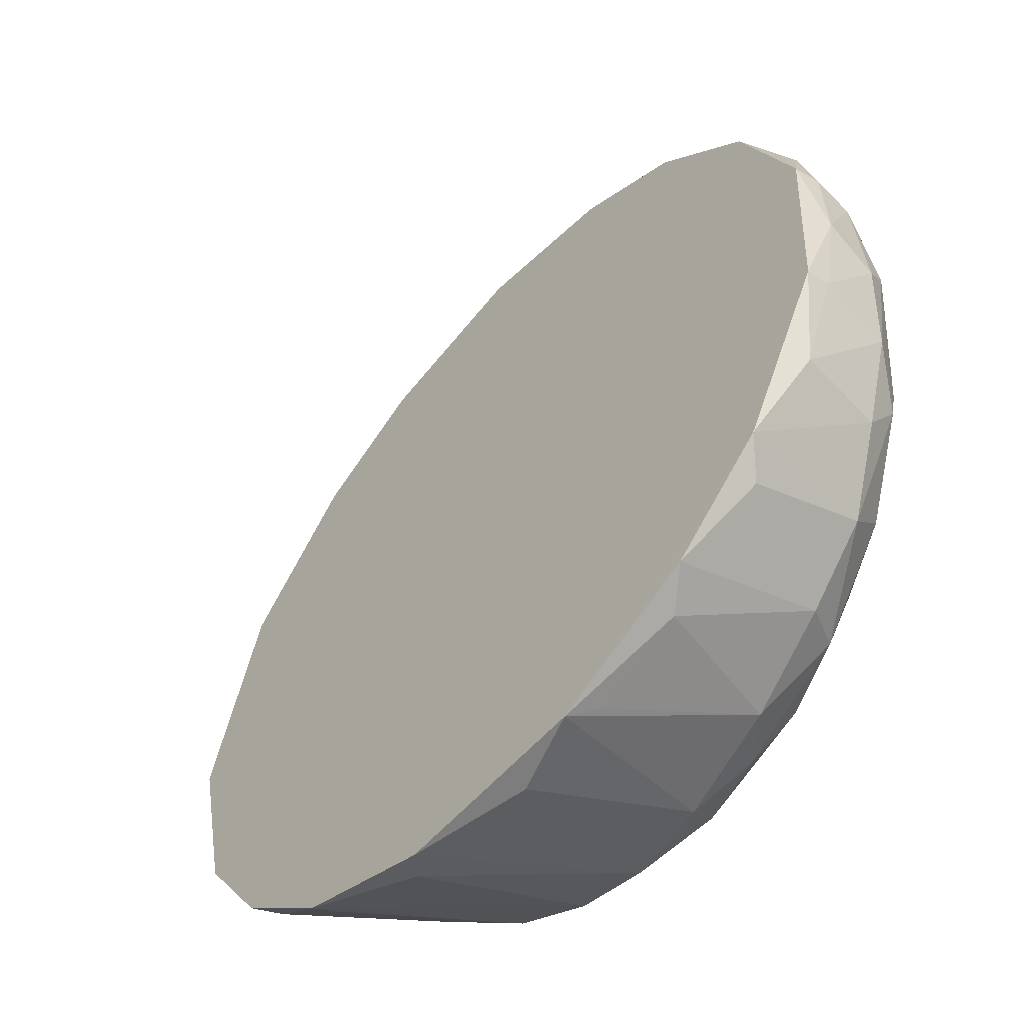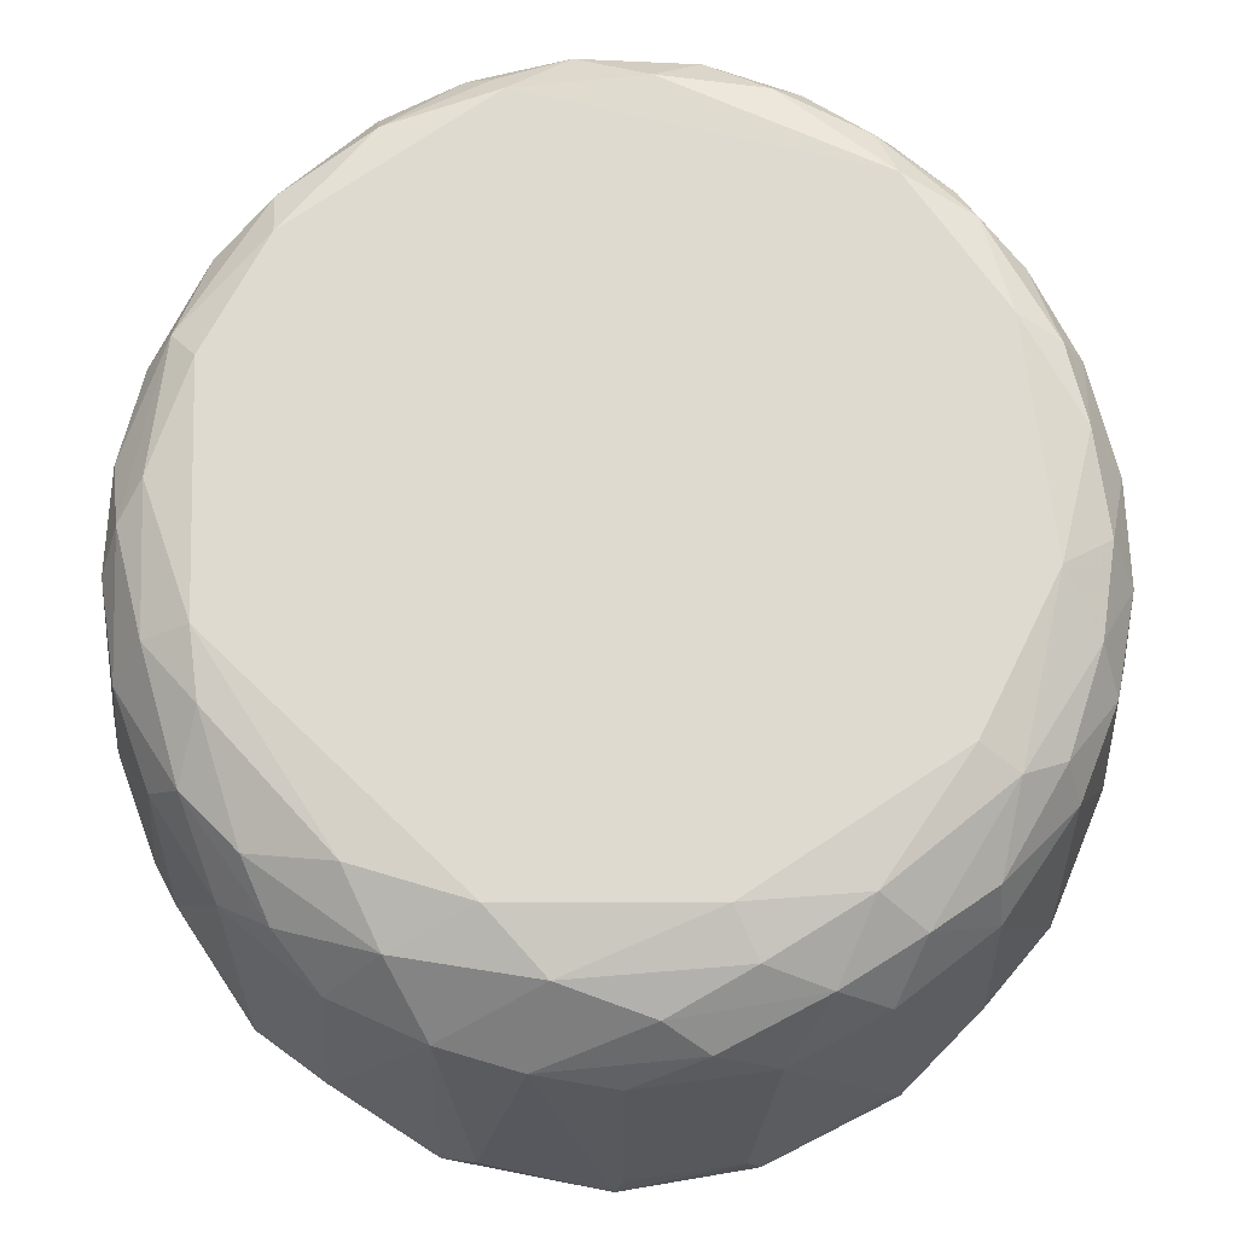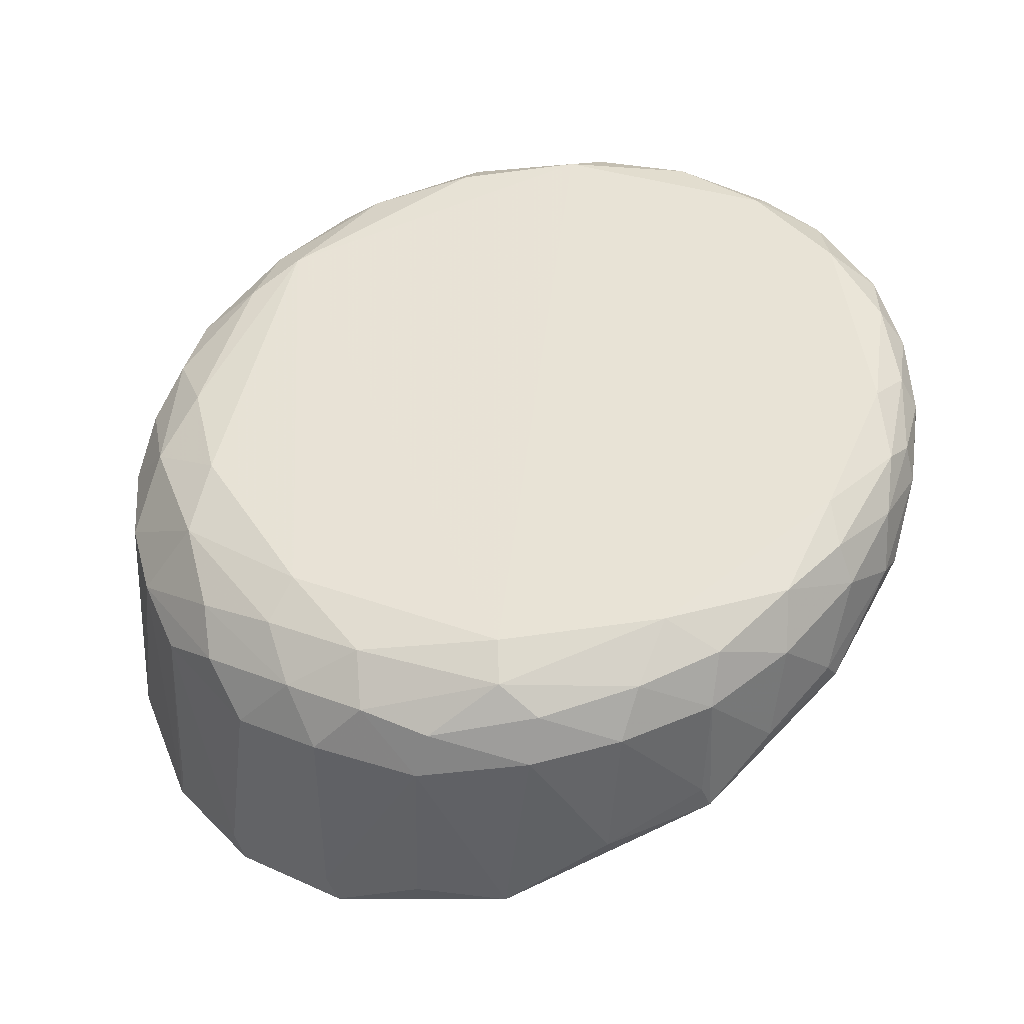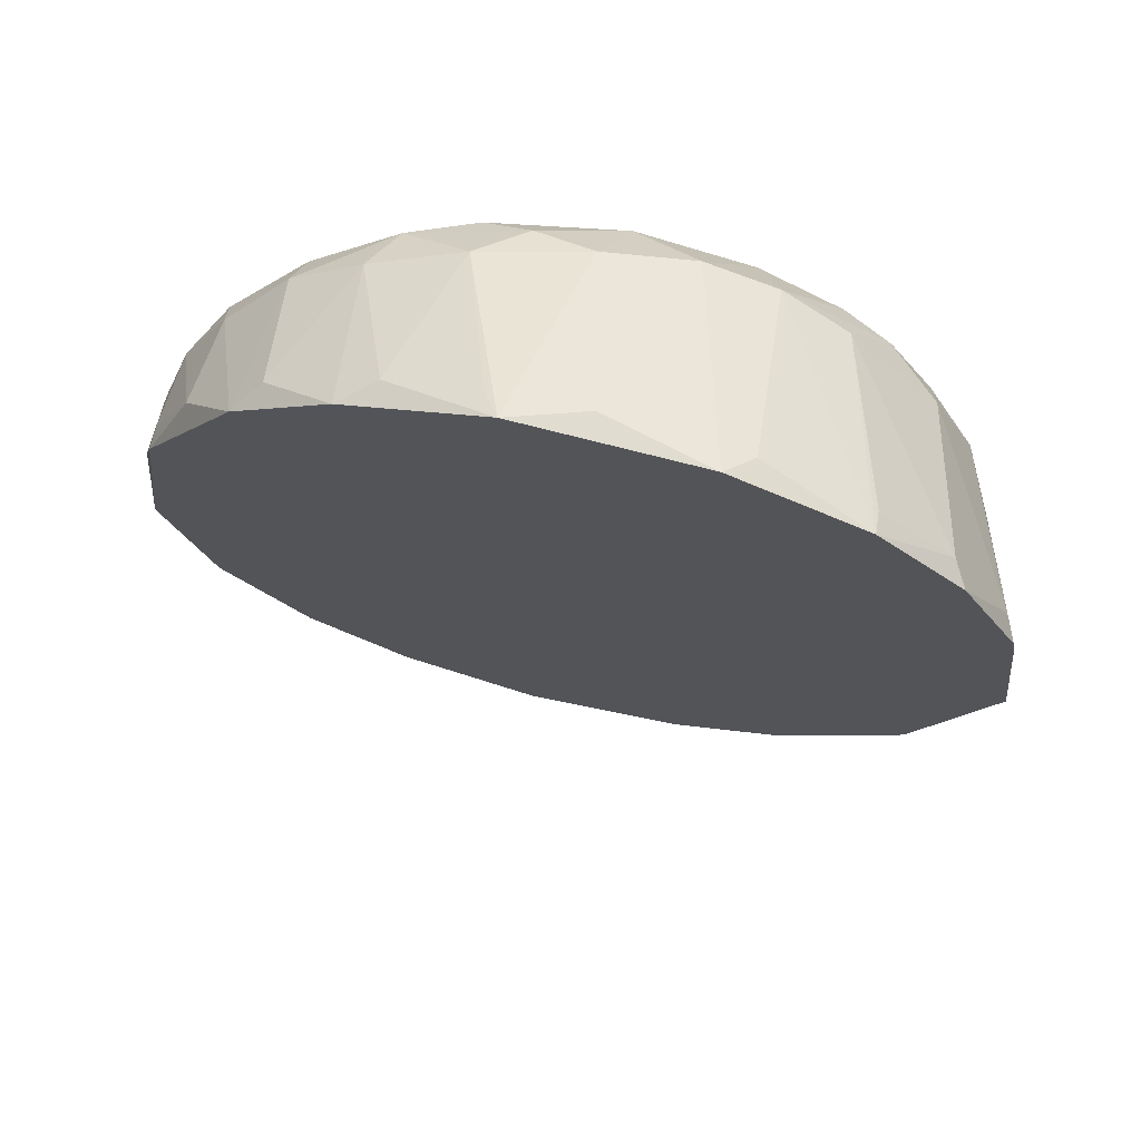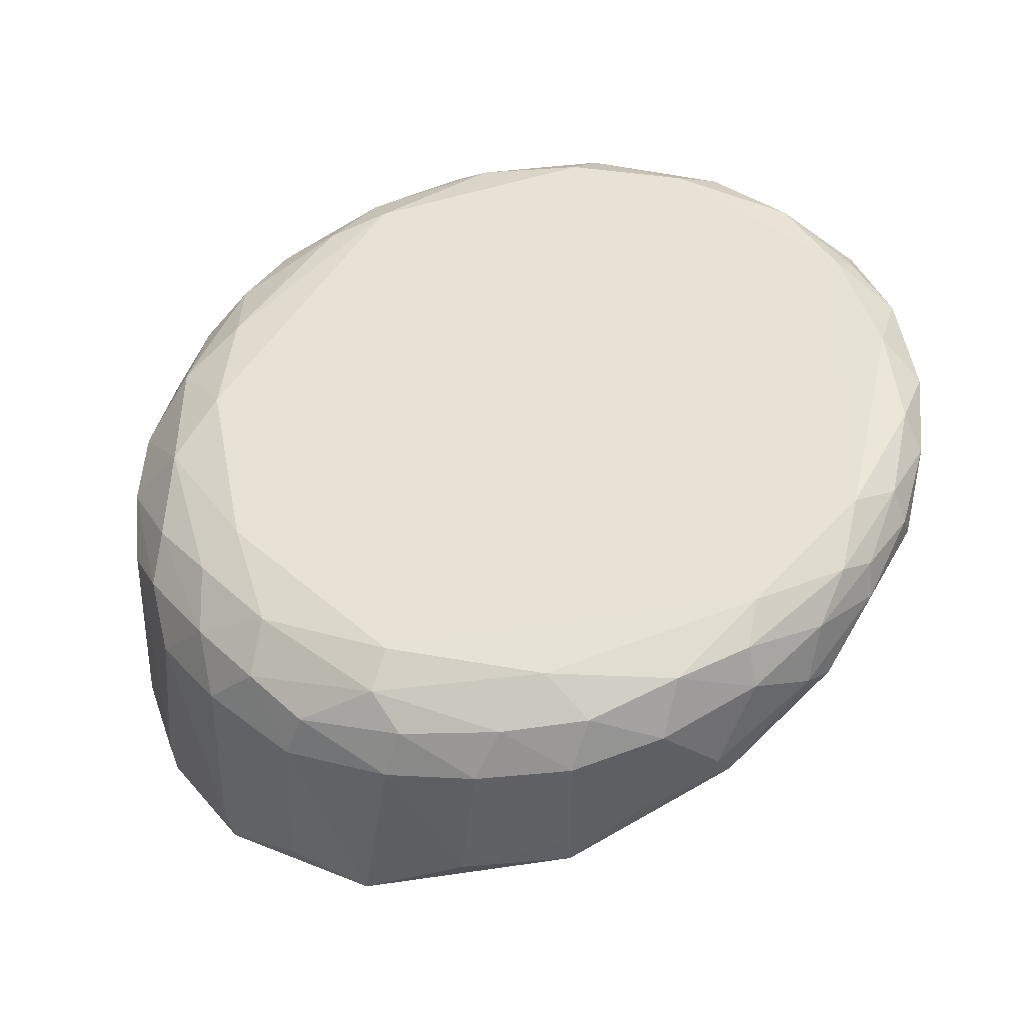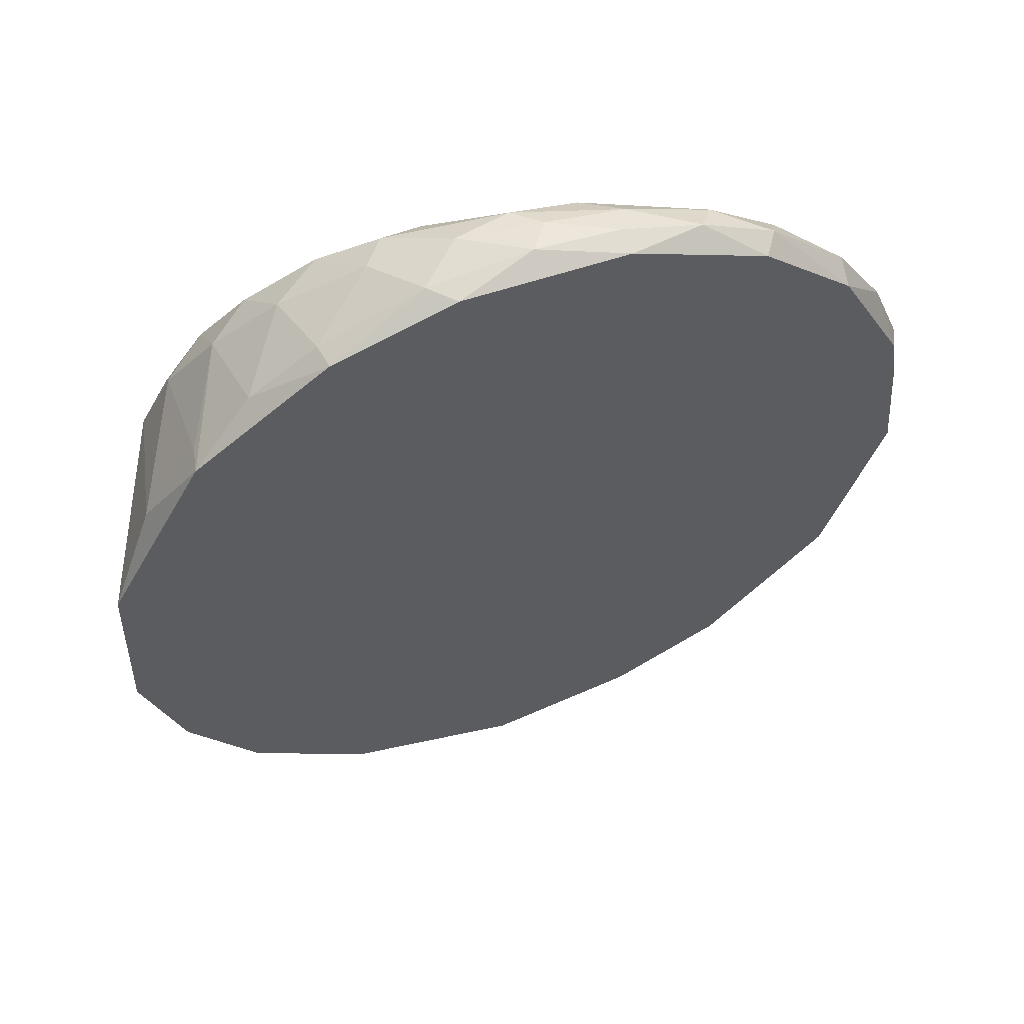
<metadata>
{"format":"obj","ext":"obj","renderer":"f3d","projection":"perspective","resolution":1024,"background":"white","views":[{"elev":-19.6,"azim":53.7,"up":"+Z"},{"elev":-26.5,"azim":179.4,"up":"+Z"},{"elev":44.7,"azim":-120.6,"up":"+Y"},{"elev":-37.5,"azim":143.1,"up":"+Y"},{"elev":49.5,"azim":-100.8,"up":"+Y"},{"elev":-14.9,"azim":-46.5,"up":"+Y"}]}
</metadata>
<code>
v -0.04899 0.05272 -0.02497
v 0.04729 0.06385 0.01914
v 0.04635 0.05988 -0.01226
v 0.01445 0.05583 -0.04274
v 0.01798 0.06384 0.05664
v 0.03913 0.066 0.03427
v -0.04117 0.06391 0.03811
v -0.04848 0.06072 -0.004923
v -0.04459 0.06471 0.0248
v -0.04848 0.06072 -0.004923
v 0.006795 0.06106 0.05931
v -0.04459 0.06471 0.0248
v 0.02827 0.06177 0.05244
v 0.02493 0.05106 -0.04682
v 0.01459 0.06629 0.05529
v -0.02958 0.06487 0.04877
v -0.03116 0.05734 0.05129
v -0.04793 0.05008 0.03558
v -0.05318 0.05688 0.02311
v -0.0502 0.06188 0.02261
v -0.01112 0.06071 0.05855
v -0.05561 0.04907 -0.01591
v -0.02145 0.06315 0.05553
v -0.04699 0.05978 0.03374
v -0.04137 0.0573 0.04284
v -0.009742 0.06479 0.05874
v -0.03205 0.06084 0.05008
v 0.01321 0.0684 0.05252
v -0.0392 0.06182 0.04276
v -0.05048 0.0523 0.0317
v -0.03196 0.067 0.04218
v 0.03806 0.05873 0.04566
v -0.05798 0.05092 -0.003069
v -0.05561 0.04907 -0.01591
v 0.03729 0.0472 -0.04243
v 0.04578 0.05523 0.03806
v -0.05318 0.05688 0.02311
v -0.05273 0.06091 0.01223
v -0.05936 0.03556 -0.004536
v -0.05989 0.03208 -0.003299
v 0.04635 0.05988 -0.01226
v -0.05917 0.04064 0.00661
v 0.04528 0.05762 -0.02082
v -0.01545 0.01101 -0.05768
v -0.05322 0.05565 -0.01193
v -0.0563 0.04276 0.01977
v -0.03355 0.01075 -0.04941
v 0.05401 0.02198 -0.02514
v -0.05712 0.05384 0.0096
v -0.05685 0.04584 0.01772
v -0.05712 0.05384 0.0096
v -0.04459 0.06471 0.0248
v -0.05679 0.0293 -0.01814
v -0.05489 0.05755 -0.000237
v -0.02322 0.04835 -0.0498
v -0.012 0.05588 -0.04262
v 0.0294 0.05555 -0.03806
v -0.01723 0.007216 -0.05704
v -0.05122 0.01907 -0.03143
v -0.01502 0.05258 -0.04824
v 0.03946 0.06402 0.0403
v 0.01445 0.05583 -0.04274
v -0.03195 0.01433 -0.05042
v -0.04139 0.04892 -0.03779
v -0.04337 0.05562 -0.0278
v -0.03848 0.05824 -0.02501
v -0.043 0.0186 -0.04121
v -0.02747 0.0546 -0.04083
v -0.03327 0.04962 -0.04366
v -0.04204 0.0426 -0.04017
v -0.04139 0.04892 -0.03779
v -0.03327 0.04962 -0.04366
v 0.05168 0.04562 -0.02628
v -0.02995 0.04186 -0.04954
v -0.01017 0.04465 -0.05579
v -0.05097 0.04649 -0.02748
v 0.0467 0.05952 0.03448
v 0.04758 0.0518 -0.02845
v 0.05571 0.05688 0.001239
v -0.001067 0.01009 -0.05956
v -0.01808 0.03897 -0.05535
v -0.000816 0.03957 -0.05801
v -4.96e-05 0.005962 -0.05975
v 0.01596 0.01102 -0.05766
v 0.0521 0.05643 -0.01278
v 0.01999 0.04291 -0.05412
v 0.05168 0.04562 -0.02628
v 0.04043 0.05209 -0.03582
v -0.004566 0.04924 -0.05345
v 0.007098 0.05249 -0.05018
v 0.009609 0.04189 -0.05695
v 0.04375 0.04307 -0.03819
v 0.03187 0.04205 -0.04841
v 0.02033 0.007618 -0.05616
v -0.01723 0.007216 -0.05704
v 0.02033 0.007618 -0.05616
v 0.005437 0.06504 0.05924
v 0.04309 0.01859 -0.04114
v 0.04215 0.0138 -0.04268
v 0.03321 0.01476 -0.04954
v 0.04375 0.04307 -0.03819
v 0.05099 0.02341 -0.03087
v 0.0591 0.02959 -0.008692
v 0.05792 0.05083 -0.00208
v 0.0559 0.04941 -0.01497
v 0.03913 0.066 0.03427
v 0.05373 0.05639 0.02171
v 0.05401 0.02198 -0.02514
v 0.05948 0.03909 0.003006
v 0.05792 0.03088 -0.01462
v 0.0577 0.04115 0.01627
v 0.05745 0.04482 0.01567
v -0.003832 0.0686 0.05442
v 0.05792 0.05083 -0.00208
v 0.04505 0.05182 0.03935
v 0.05693 0.05439 0.01022
v -0.01765 0.06696 0.05376
v 0.02665 0.05836 0.05349
v 0.05295 0.05021 0.0273
v 0.05257 0.06043 0.005471
v 0.02766 0.06658 0.04823
v 0.05051 0.06141 0.02321
f 83 94 96
f 99 96 94
f 99 17 46
f 99 83 96
f 103 111 99
f 18 30 46
f 18 46 17
f 84 86 94
f 84 94 83
f 91 86 84
f 91 84 83
f 91 83 82
f 100 99 94
f 100 94 86
f 100 86 93
f 100 93 99
f 120 79 85
f 76 59 53
f 40 53 59
f 40 59 47
f 40 47 99
f 40 99 46
f 40 46 42
f 50 42 46
f 50 46 30
f 50 30 37
f 26 97 113
f 26 113 117
f 15 97 5
f 15 5 121
f 6 2 3
f 31 117 113
f 108 103 99
f 108 99 48
f 110 103 108
f 110 108 48
f 109 111 103
f 115 36 32
f 115 32 118
f 115 118 99
f 115 99 111
f 16 117 31
f 16 31 7
f 19 37 30
f 25 18 17
f 25 30 18
f 58 44 83
f 80 44 82
f 80 82 83
f 80 83 44
f 81 82 44
f 67 47 59
f 78 73 101
f 78 35 88
f 102 101 73
f 102 48 99
f 92 35 78
f 92 78 101
f 92 101 99
f 92 99 93
f 92 93 35
f 14 57 88
f 14 88 35
f 14 35 93
f 14 93 86
f 14 62 57
f 43 85 78
f 43 78 88
f 43 88 57
f 49 50 37
f 49 42 50
f 11 99 118
f 11 118 5
f 11 5 97
f 11 97 26
f 28 66 31
f 28 31 113
f 28 113 97
f 28 97 15
f 28 15 121
f 28 121 6
f 77 32 36
f 12 7 31
f 105 73 78
f 105 78 85
f 105 85 79
f 105 103 110
f 13 121 5
f 13 5 118
f 13 118 32
f 23 26 117
f 23 117 16
f 38 52 8
f 38 37 19
f 24 19 30
f 24 30 25
f 27 25 17
f 27 17 23
f 27 23 16
f 95 58 83
f 95 83 99
f 95 99 47
f 95 47 58
f 68 65 66
f 75 91 82
f 75 82 81
f 63 81 44
f 63 44 58
f 63 58 47
f 63 74 81
f 9 8 52
f 9 52 38
f 9 38 12
f 9 12 31
f 9 31 66
f 9 66 8
f 98 102 99
f 98 99 101
f 98 101 102
f 90 14 86
f 90 86 91
f 90 62 14
f 41 43 57
f 41 57 62
f 41 62 4
f 41 4 3
f 41 3 2
f 41 2 120
f 41 120 85
f 41 85 43
f 34 76 53
f 10 45 54
f 10 54 38
f 10 38 8
f 10 8 66
f 10 66 65
f 10 65 45
f 1 45 65
f 1 65 64
f 1 64 76
f 1 76 34
f 70 74 63
f 70 63 47
f 70 47 67
f 70 67 59
f 70 59 76
f 70 76 64
f 21 11 26
f 21 26 23
f 21 23 17
f 21 17 99
f 21 99 11
f 106 28 6
f 106 6 3
f 106 3 66
f 106 66 28
f 61 6 121
f 61 121 13
f 61 13 32
f 61 32 77
f 119 77 36
f 119 36 115
f 119 115 111
f 122 116 79
f 122 79 120
f 122 120 2
f 122 2 6
f 122 6 61
f 122 61 77
f 87 105 110
f 87 110 48
f 87 48 102
f 87 102 73
f 87 73 105
f 104 79 116
f 104 116 109
f 104 109 103
f 104 103 105
f 51 38 54
f 51 49 37
f 51 37 38
f 20 24 7
f 20 7 12
f 20 12 38
f 20 38 19
f 20 19 24
f 29 27 16
f 29 16 7
f 29 7 24
f 29 24 25
f 29 25 27
f 55 68 60
f 55 75 81
f 55 81 74
f 56 68 66
f 56 66 3
f 56 3 4
f 56 4 62
f 56 62 90
f 56 90 60
f 56 60 68
f 89 90 91
f 89 91 75
f 89 75 55
f 89 55 60
f 89 60 90
f 33 40 42
f 33 42 49
f 33 49 51
f 33 51 54
f 33 54 45
f 112 119 111
f 112 111 109
f 112 109 116
f 107 122 77
f 107 77 119
f 107 119 112
f 107 112 116
f 107 116 122
f 114 104 105
f 114 105 79
f 114 79 104
f 71 70 64
f 69 71 64
f 69 64 65
f 69 65 68
f 69 68 55
f 39 33 34
f 39 34 53
f 39 53 40
f 39 40 33
f 22 33 45
f 22 45 1
f 22 1 34
f 22 34 33
f 72 69 55
f 72 55 74
f 72 74 70
f 72 70 71
f 72 71 69

</code>
